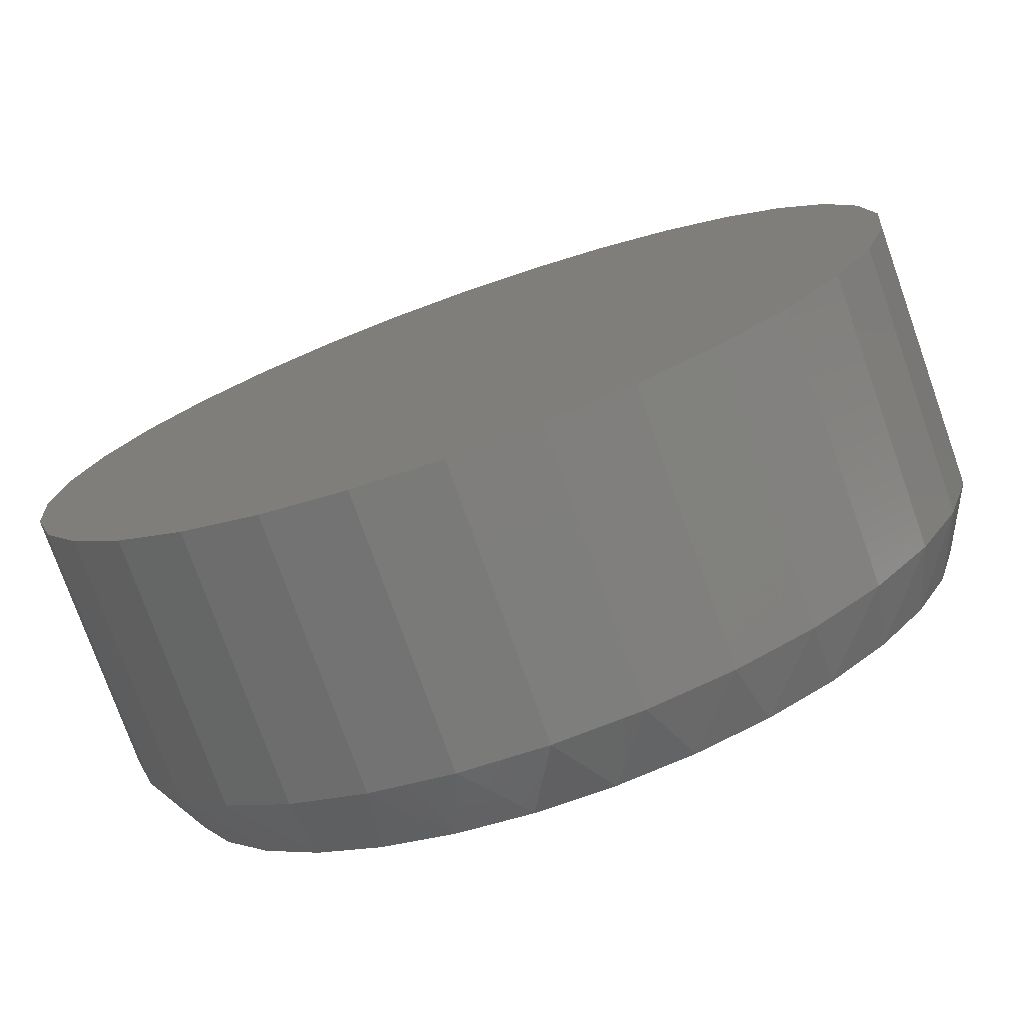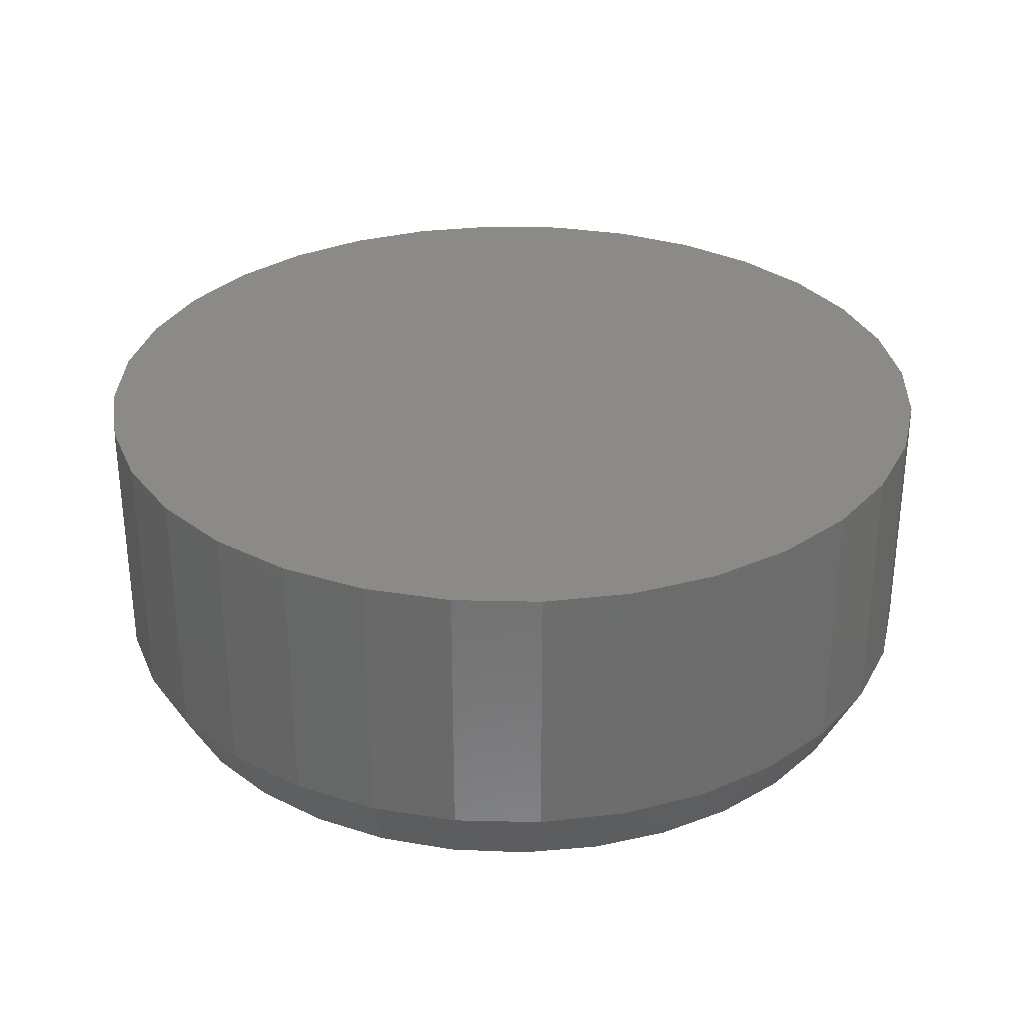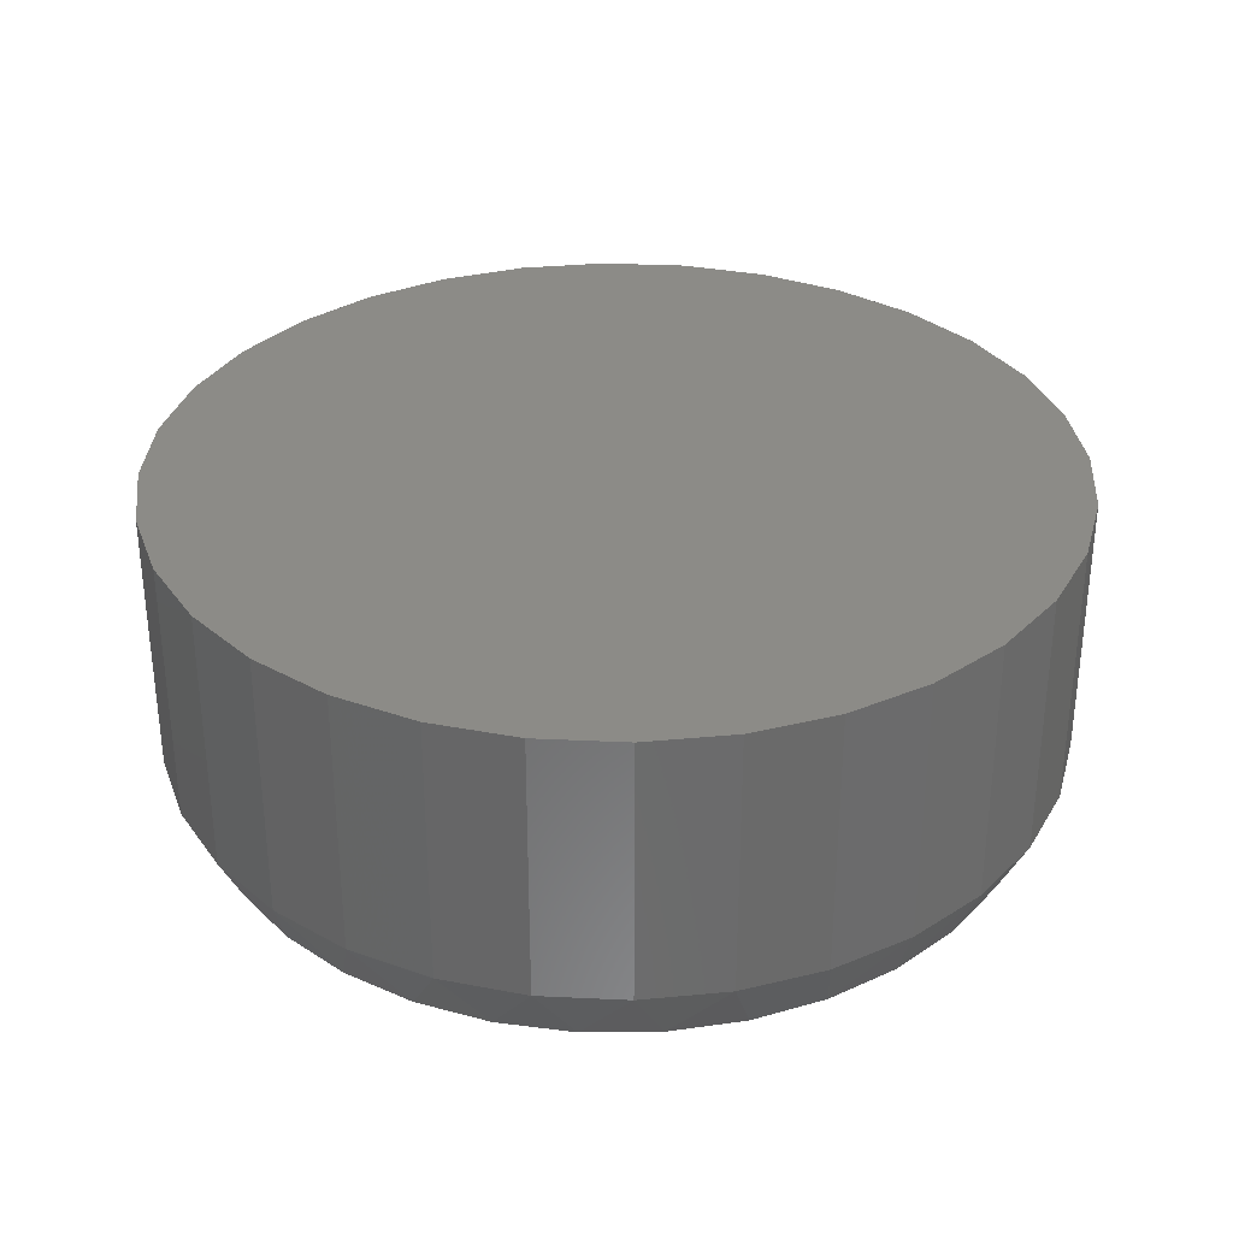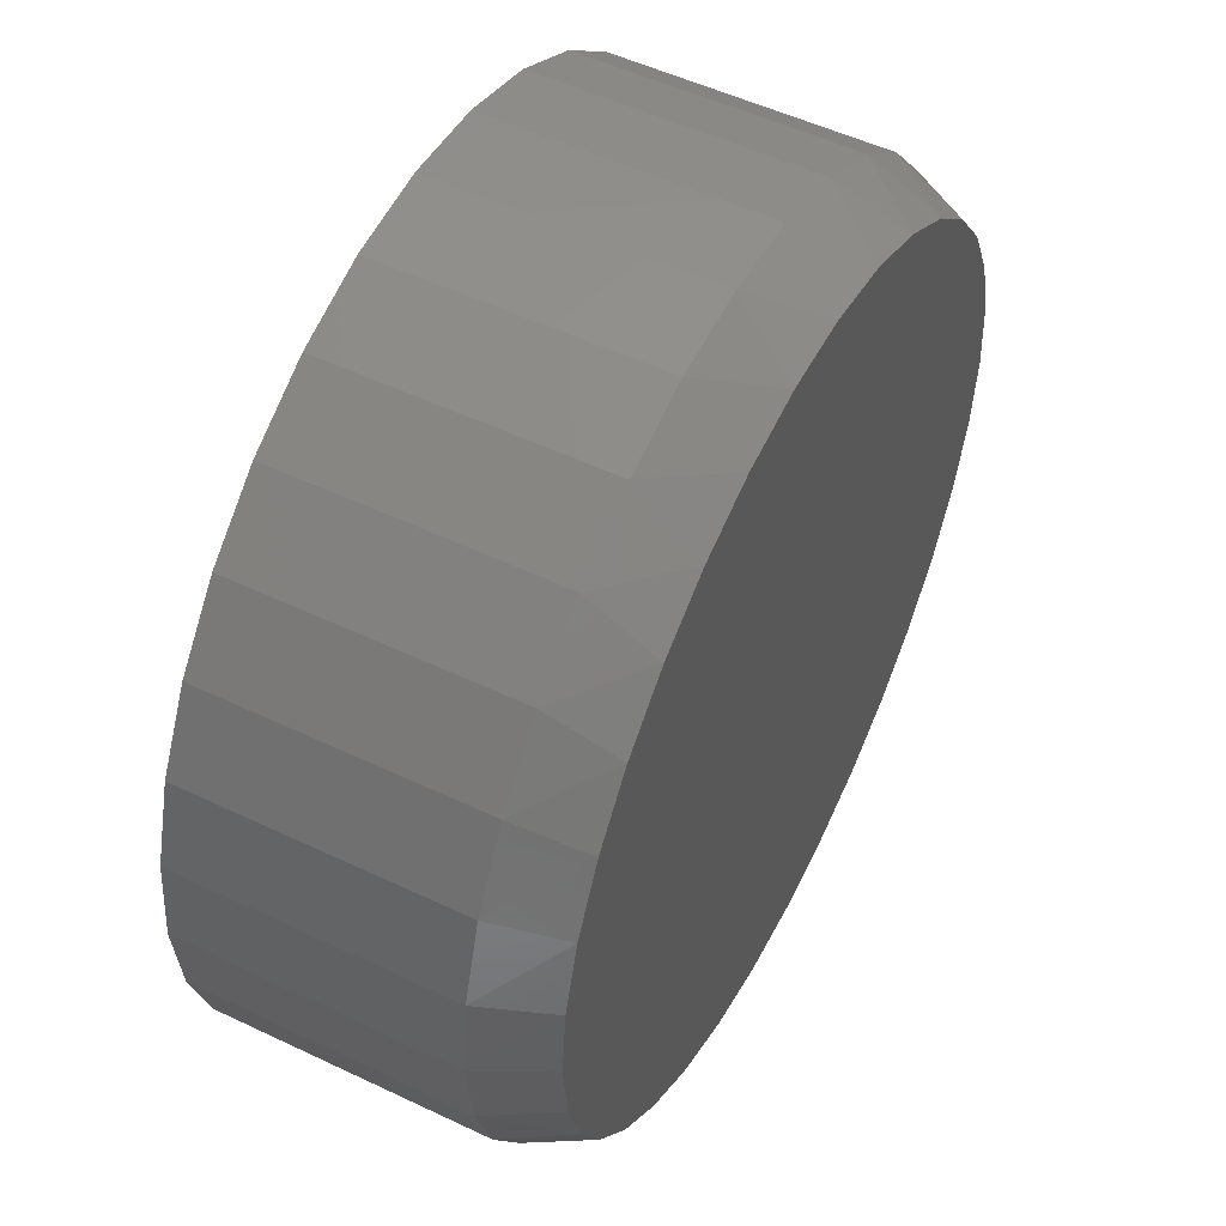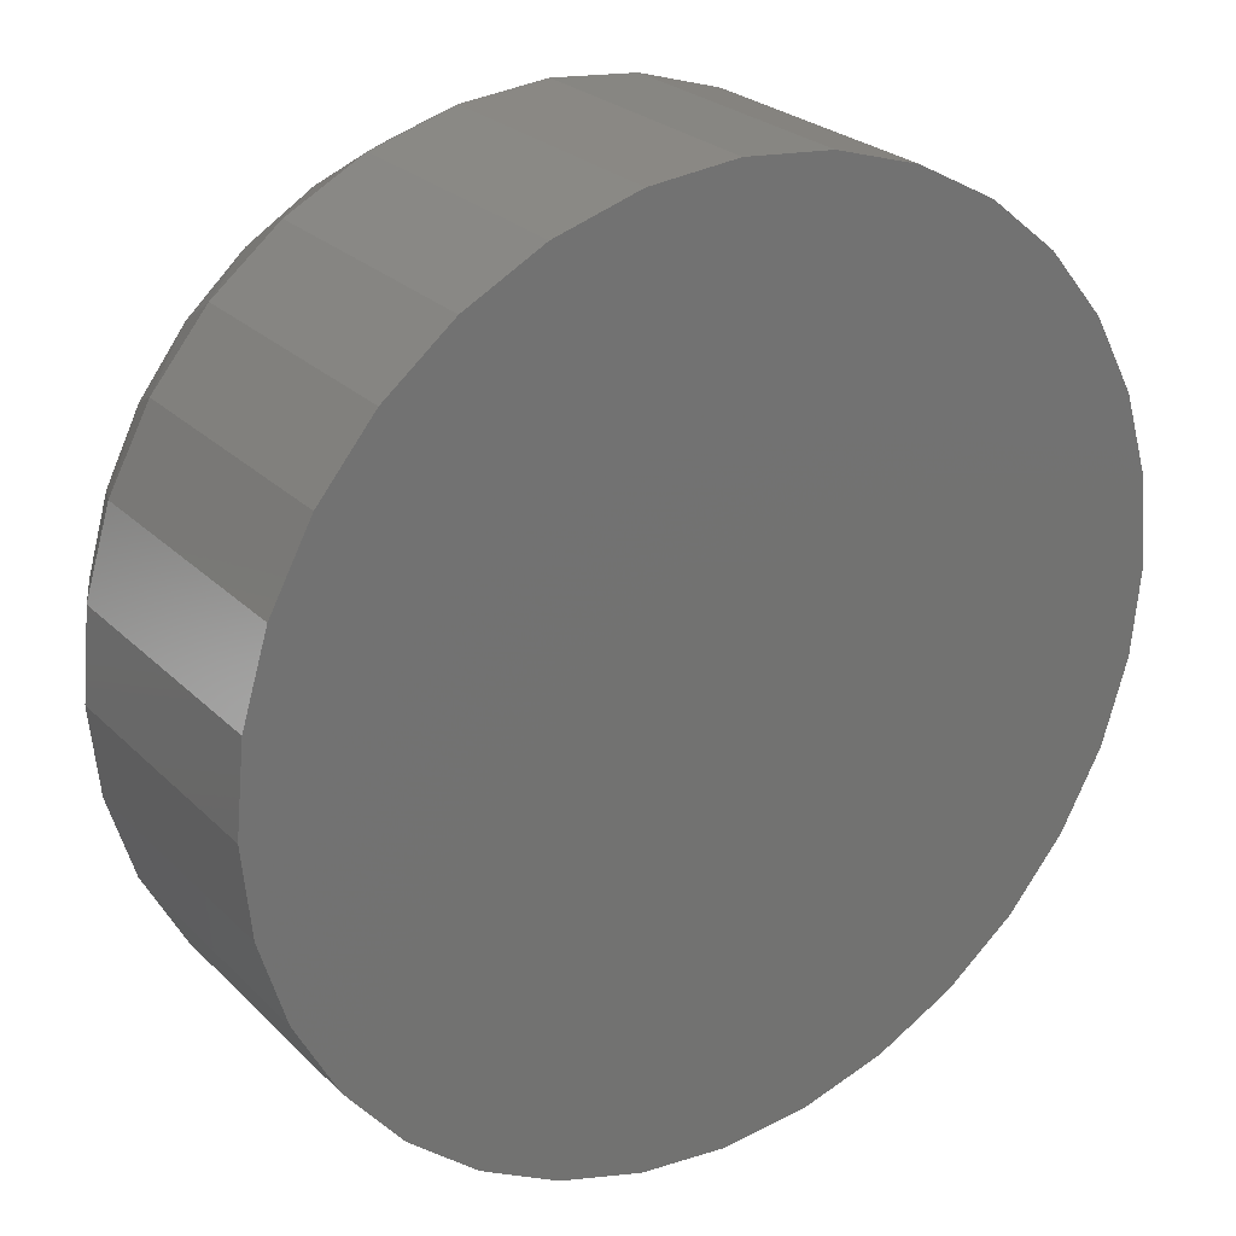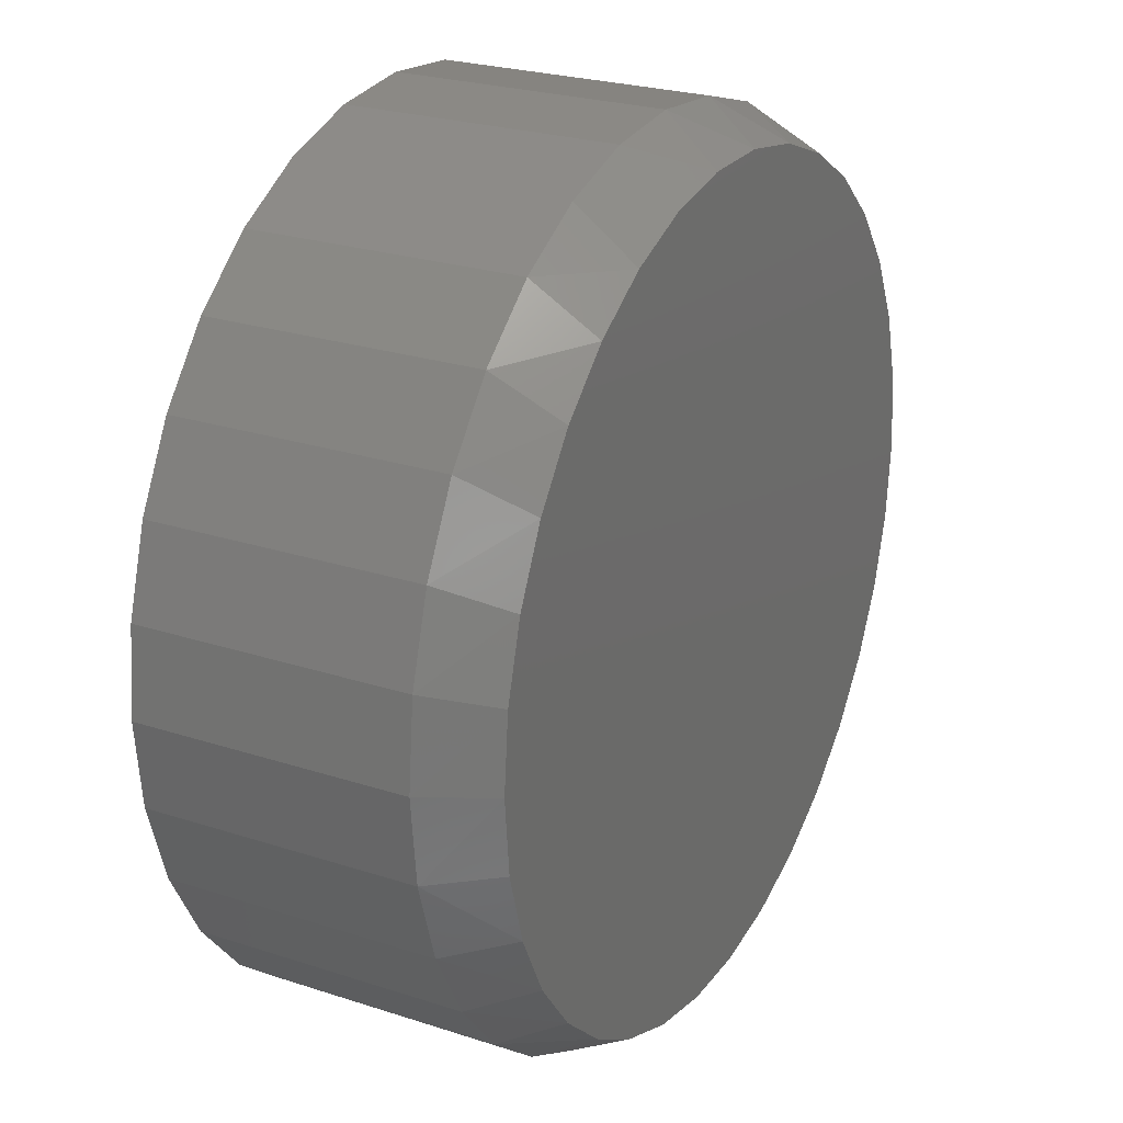
<metadata>
{"format":"stl","ext":"stl","renderer":"f3d","projection":"perspective","resolution":1024,"background":"white","views":[{"elev":-75.9,"azim":-160.5,"up":"+Z"},{"elev":31.0,"azim":120.0,"up":"+Y"},{"elev":32.7,"azim":-159.4,"up":"+Y"},{"elev":52.5,"azim":-62.9,"up":"+Z"},{"elev":25.4,"azim":146.4,"up":"+Z"},{"elev":24.9,"azim":-62.1,"up":"+Z"}]}
</metadata>
<code>
# stl→obj: 98 verts, 192 faces
v 0.53 -0.03906 -0.2728
v 0.5123 -0.03906 -0.2728
v 0.4948 -0.03906 -0.276
v 0.5474 -0.03906 -0.276
v 0.4783 -0.03906 -0.2824
v 0.564 -0.03906 -0.2824
v 0.4632 -0.03906 -0.2918
v 0.5791 -0.03906 -0.2918
v 0.5791 -0.03906 -0.4452
v 0.4783 -0.03906 -0.4546
v 0.564 -0.03906 -0.4546
v 0.4948 -0.03906 -0.461
v 0.5474 -0.03906 -0.461
v 0.5123 -0.03906 -0.4642
v 0.53 -0.03906 -0.4642
v 0.5922 -0.03906 -0.3037
v 0.4501 -0.03906 -0.3037
v 0.6029 -0.03906 -0.3179
v 0.4394 -0.03906 -0.3179
v 0.6108 -0.03906 -0.3338
v 0.4315 -0.03906 -0.3338
v 0.6156 -0.03906 -0.3508
v 0.4266 -0.03906 -0.3508
v 0.6173 -0.03906 -0.3685
v 0.425 -0.03906 -0.3685
v 0.6156 -0.03906 -0.3862
v 0.4266 -0.03906 -0.3862
v 0.6108 -0.03906 -0.4032
v 0.4315 -0.03906 -0.4032
v 0.6029 -0.03906 -0.4191
v 0.4394 -0.03906 -0.4191
v 0.5922 -0.03906 -0.4333
v 0.4501 -0.03906 -0.4333
v 0.4632 -0.03906 -0.4452
v 0.6251 0.03906 -0.3685
v 0.6251 -0.02344 -0.3685
v 0.6231 0.03906 -0.3888
v 0.6231 -0.02344 -0.3888
v 0.6172 0.03906 -0.4083
v 0.6172 -0.02344 -0.4083
v 0.6076 0.03906 -0.4263
v 0.6076 -0.02344 -0.4263
v 0.5946 0.03906 -0.442
v 0.5946 -0.02344 -0.442
v 0.5789 0.03906 -0.4549
v 0.5789 -0.02344 -0.4549
v 0.5609 0.03906 -0.4645
v 0.5609 -0.02344 -0.4645
v 0.5414 0.03906 -0.4705
v 0.5414 -0.02344 -0.4705
v 0.5211 0.03906 -0.4725
v 0.5211 -0.02344 -0.4725
v 0.5009 0.03906 -0.4705
v 0.5009 -0.02344 -0.4705
v 0.4814 0.03906 -0.4645
v 0.4814 -0.02344 -0.4645
v 0.4634 0.03906 -0.4549
v 0.4634 -0.02344 -0.4549
v 0.4476 0.03906 -0.442
v 0.4476 -0.02344 -0.442
v 0.4347 0.03906 -0.4263
v 0.4347 -0.02344 -0.4263
v 0.4251 0.03906 -0.4083
v 0.4251 -0.02344 -0.4083
v 0.4192 0.03906 -0.3888
v 0.4192 -0.02344 -0.3888
v 0.4172 0.03906 -0.3685
v 0.4172 -0.02344 -0.3685
v 0.4192 0.03906 -0.3482
v 0.4192 -0.02344 -0.3482
v 0.4251 0.03906 -0.3287
v 0.4251 -0.02344 -0.3287
v 0.4347 0.03906 -0.3108
v 0.4347 -0.02344 -0.3108
v 0.4476 0.03906 -0.295
v 0.4476 -0.02344 -0.295
v 0.4634 0.03906 -0.2821
v 0.4634 -0.02344 -0.2821
v 0.4814 0.03906 -0.2725
v 0.4814 -0.02344 -0.2725
v 0.5009 0.03906 -0.2666
v 0.5009 -0.02344 -0.2666
v 0.5211 0.03906 -0.2646
v 0.5211 -0.02344 -0.2646
v 0.5414 0.03906 -0.2666
v 0.5414 -0.02344 -0.2666
v 0.5609 0.03906 -0.2725
v 0.5609 -0.02344 -0.2725
v 0.5789 0.03906 -0.2821
v 0.5789 -0.02344 -0.2821
v 0.5946 0.03906 -0.295
v 0.5946 -0.02344 -0.295
v 0.6076 0.03906 -0.3108
v 0.6076 -0.02344 -0.3108
v 0.6172 0.03906 -0.3287
v 0.6172 -0.02344 -0.3287
v 0.6231 0.03906 -0.3482
v 0.6231 -0.02344 -0.3482
f 1 2 3
f 1 3 4
f 4 3 5
f 4 5 6
f 6 5 7
f 6 7 8
f 9 10 11
f 11 10 12
f 11 12 13
f 13 12 14
f 13 14 15
f 8 7 16
f 16 7 17
f 16 17 18
f 18 17 19
f 18 19 20
f 20 19 21
f 20 21 22
f 22 21 23
f 22 23 24
f 24 23 25
f 24 25 26
f 26 25 27
f 26 27 28
f 28 27 29
f 28 29 30
f 30 29 31
f 30 31 32
f 32 31 33
f 32 33 9
f 9 33 34
f 9 34 10
f 35 36 37
f 37 36 38
f 37 38 39
f 39 38 40
f 39 40 41
f 41 40 42
f 41 42 43
f 43 42 44
f 43 44 45
f 45 44 46
f 45 46 47
f 47 46 48
f 47 48 49
f 49 48 50
f 49 50 51
f 51 50 52
f 51 52 53
f 53 52 54
f 53 54 55
f 55 54 56
f 55 56 57
f 57 56 58
f 57 58 59
f 59 58 60
f 59 60 61
f 61 60 62
f 61 62 63
f 63 62 64
f 63 64 65
f 65 64 66
f 65 66 67
f 67 66 68
f 67 68 69
f 69 68 70
f 69 70 71
f 71 70 72
f 71 72 73
f 73 72 74
f 73 74 75
f 75 74 76
f 75 76 77
f 77 76 78
f 77 78 79
f 79 78 80
f 79 80 81
f 81 80 82
f 81 82 83
f 83 82 84
f 83 84 85
f 85 84 86
f 85 86 87
f 87 86 88
f 87 88 89
f 89 88 90
f 89 90 91
f 91 90 92
f 91 92 93
f 93 92 94
f 93 94 95
f 95 94 96
f 95 96 97
f 97 96 98
f 97 98 35
f 35 98 36
f 98 96 20
f 96 94 18
f 20 96 18
f 94 92 16
f 18 94 16
f 92 90 8
f 16 92 8
f 90 88 6
f 8 90 6
f 88 86 4
f 6 88 4
f 86 84 1
f 4 86 1
f 3 2 82
f 2 84 82
f 1 84 2
f 5 3 80
f 3 82 80
f 7 5 78
f 5 80 78
f 17 7 76
f 7 78 76
f 19 17 74
f 17 76 74
f 21 19 72
f 19 74 72
f 21 72 70
f 21 70 23
f 23 70 68
f 23 68 25
f 20 22 98
f 98 22 24
f 98 24 36
f 66 64 29
f 64 62 31
f 29 64 31
f 62 60 33
f 31 62 33
f 60 58 34
f 33 60 34
f 58 56 10
f 34 58 10
f 56 54 12
f 10 56 12
f 54 52 14
f 12 54 14
f 13 15 50
f 15 52 50
f 14 52 15
f 11 13 48
f 13 50 48
f 9 11 46
f 11 48 46
f 32 9 44
f 9 46 44
f 30 32 42
f 32 44 42
f 28 30 40
f 30 42 40
f 28 40 38
f 28 38 26
f 26 38 36
f 26 36 24
f 29 27 66
f 66 27 25
f 66 25 68
f 83 85 81
f 79 81 85
f 87 79 85
f 77 79 87
f 89 77 87
f 47 55 45
f 53 55 47
f 49 53 47
f 51 53 49
f 55 57 45
f 45 57 59
f 45 59 43
f 43 59 61
f 43 61 41
f 41 61 63
f 41 63 39
f 39 63 65
f 39 65 37
f 37 65 67
f 37 67 35
f 35 67 69
f 35 69 97
f 97 69 71
f 97 71 95
f 95 71 73
f 95 73 93
f 93 73 75
f 93 75 91
f 91 75 77
f 91 77 89

</code>
